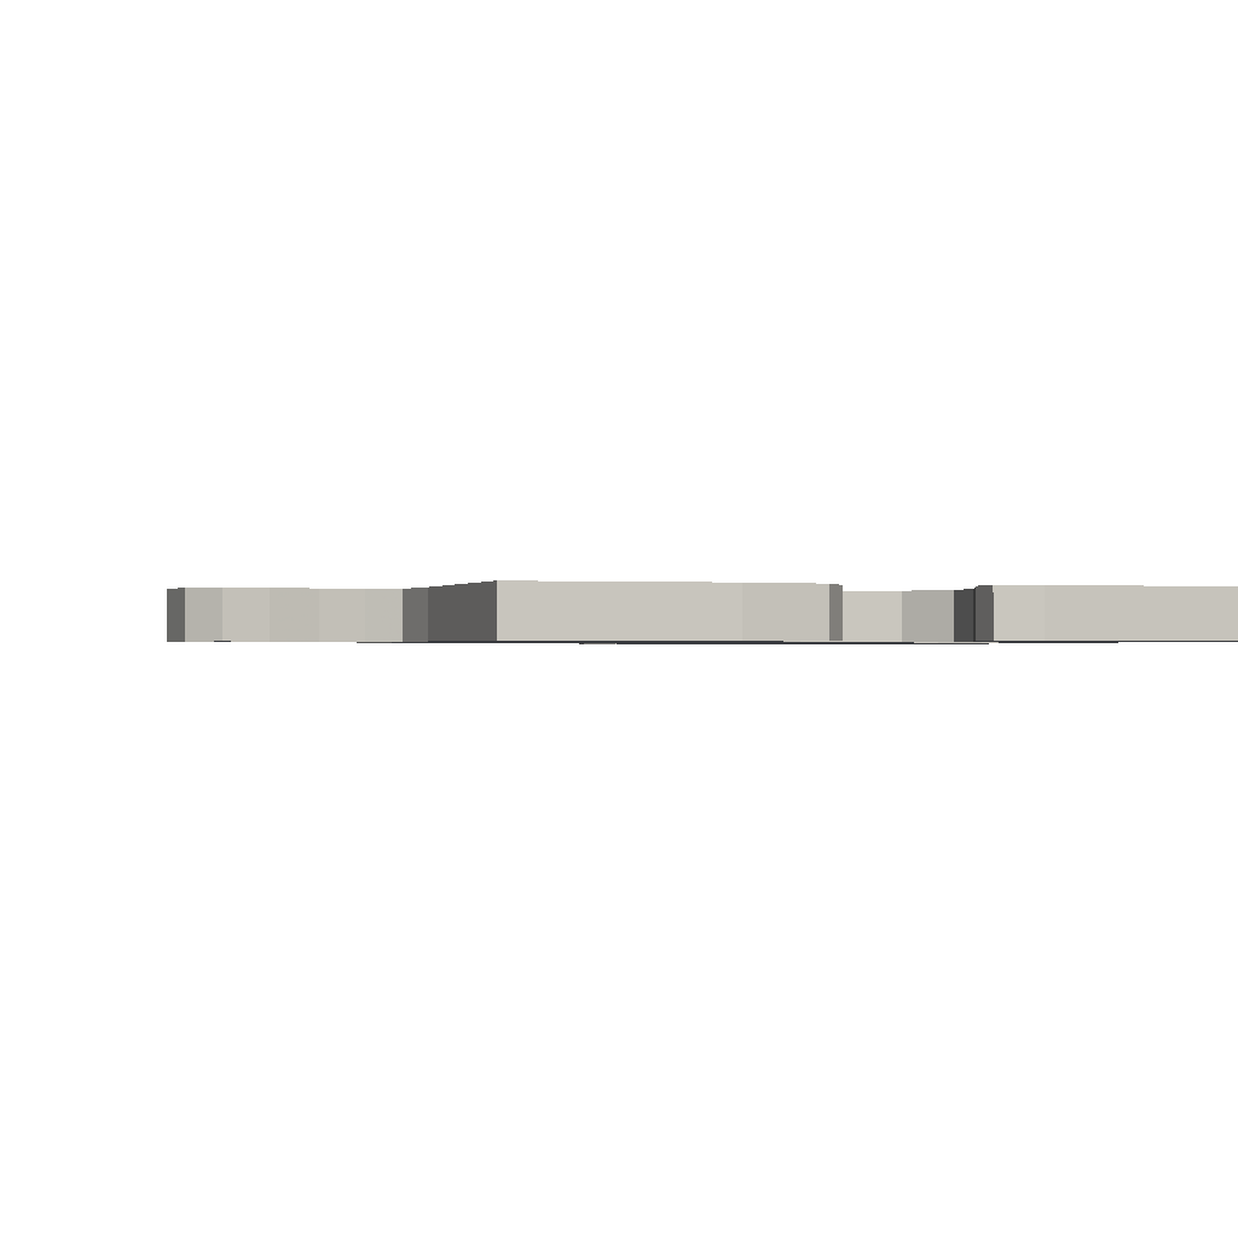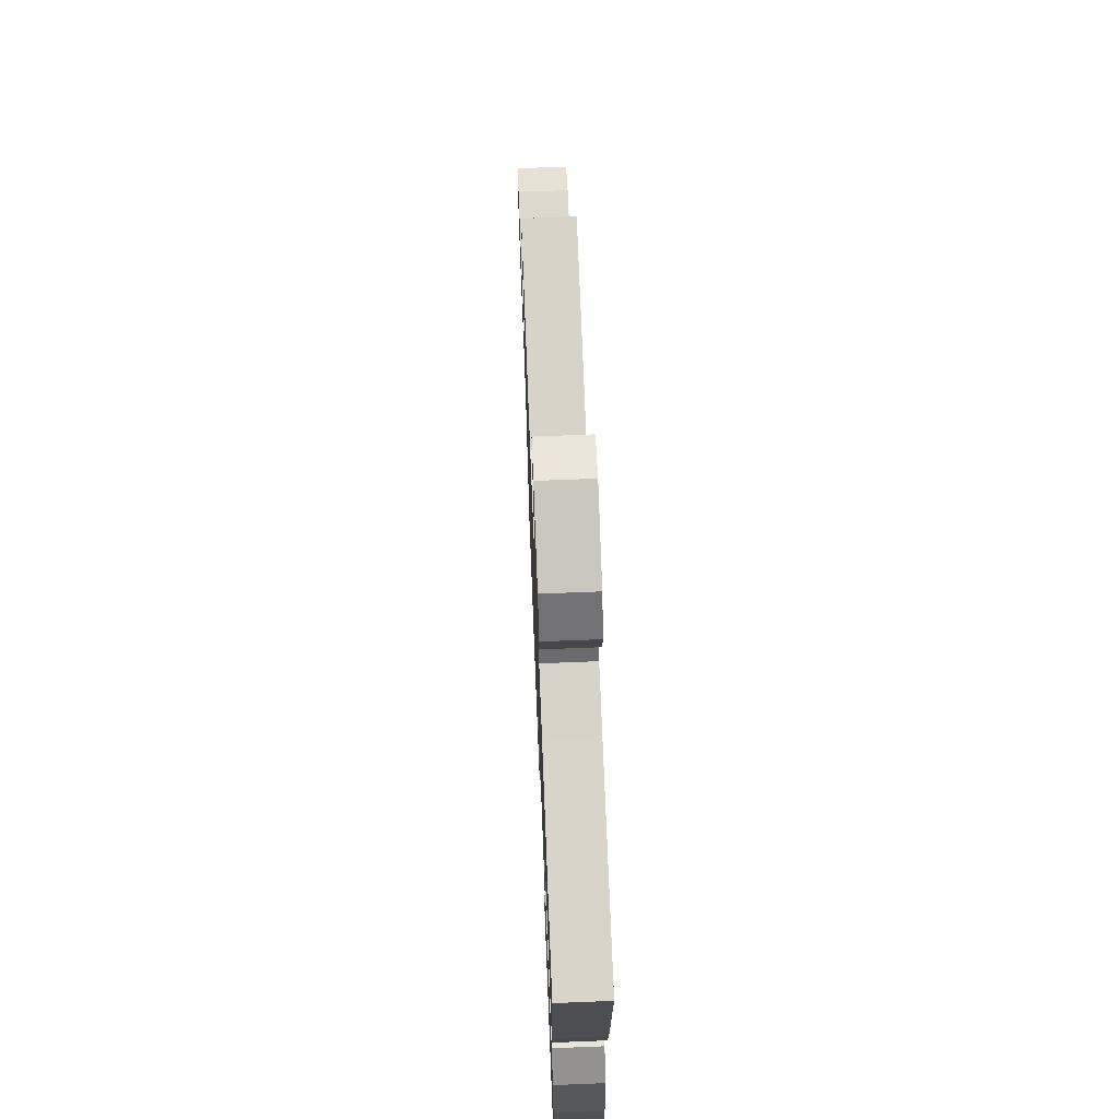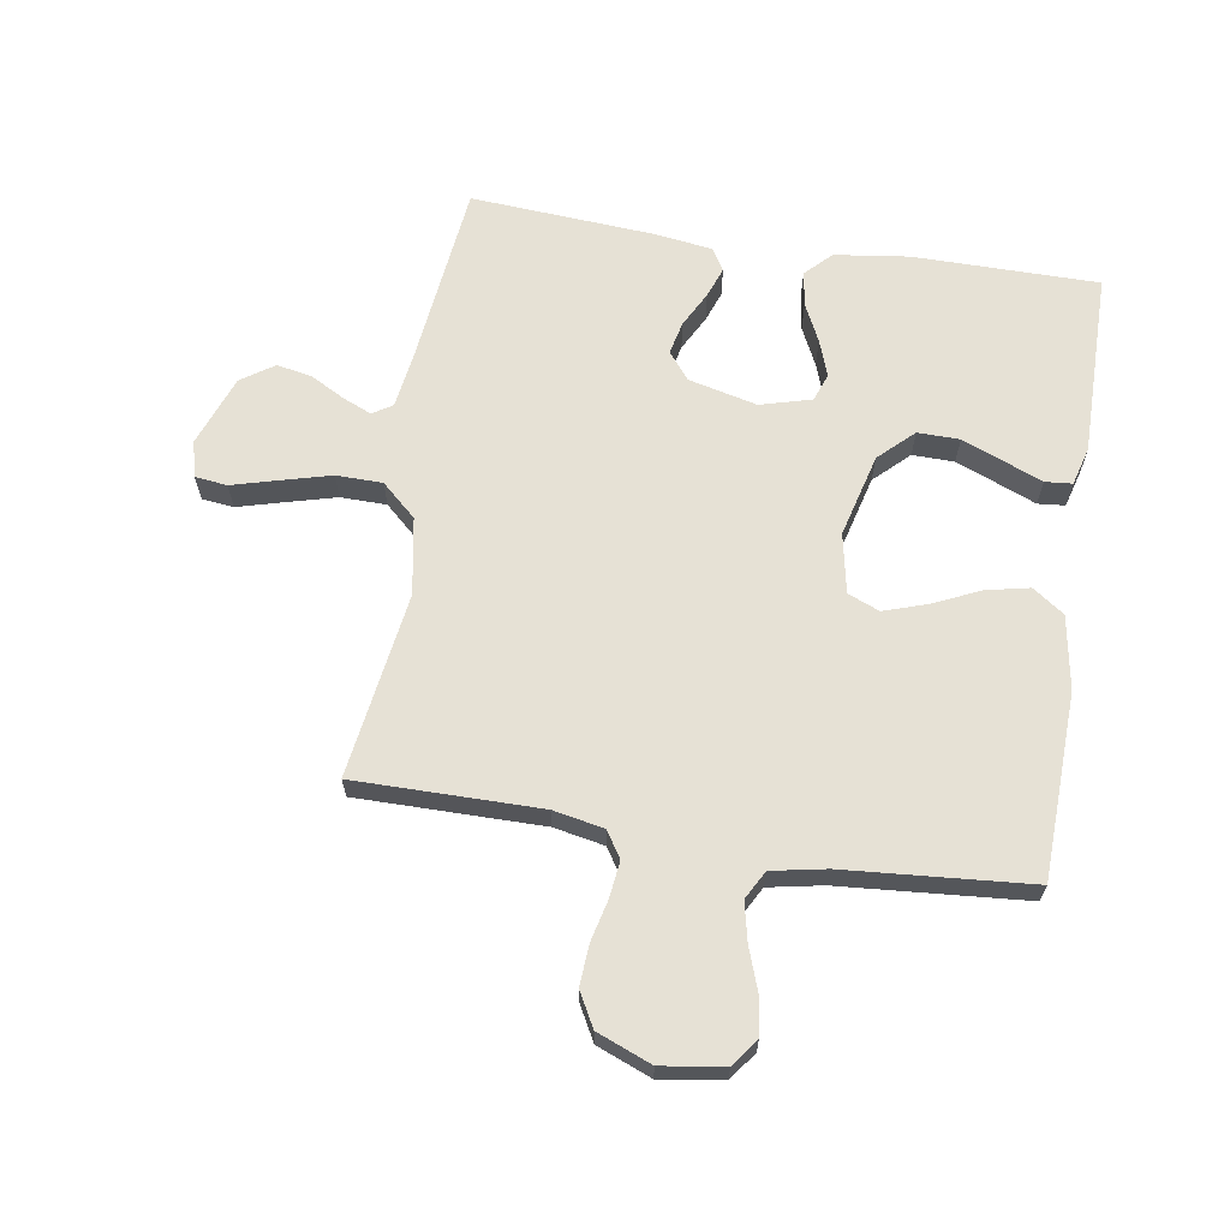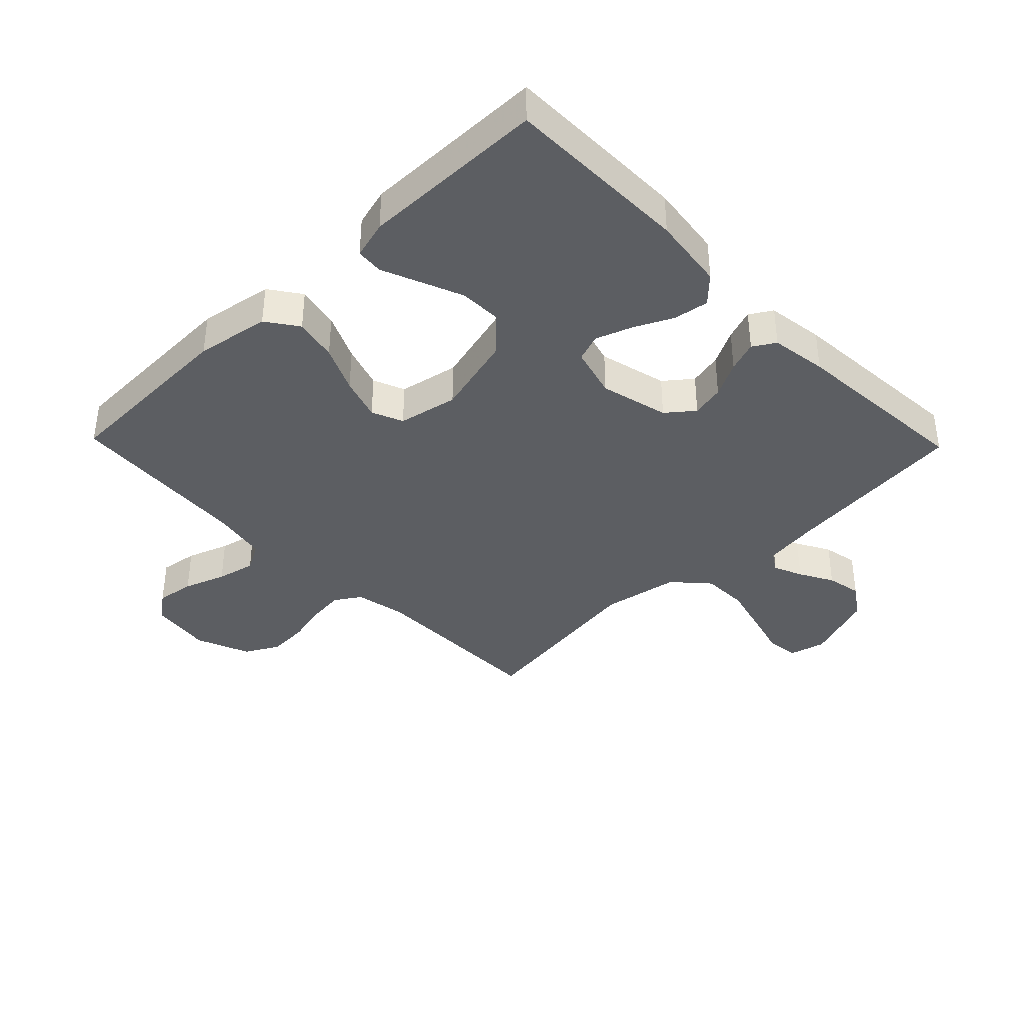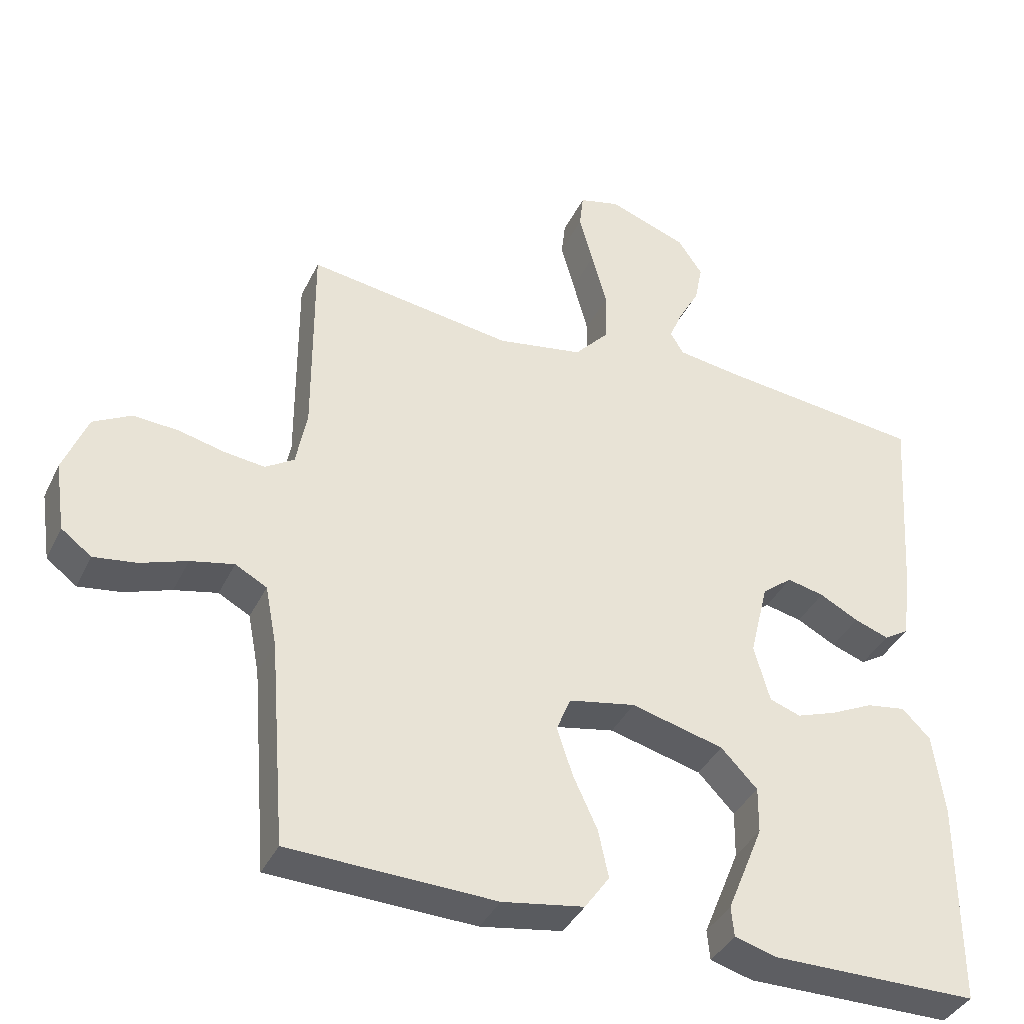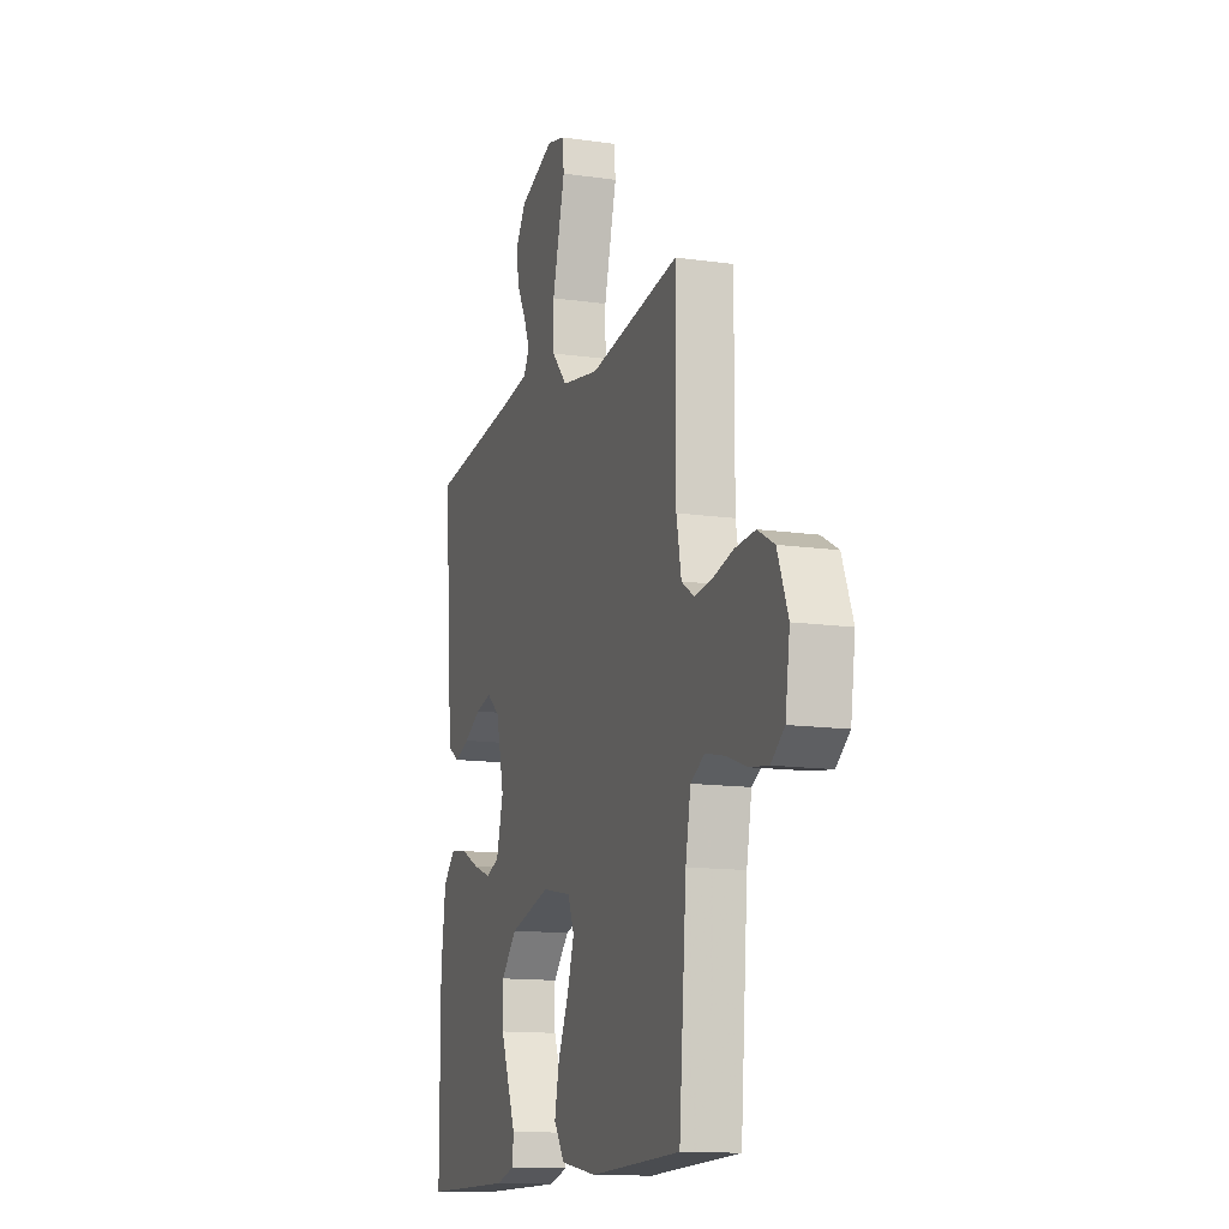
<metadata>
{"format":"obj","ext":"obj","renderer":"f3d","projection":"perspective","resolution":1024,"background":"white","views":[{"elev":-0.8,"azim":164.6,"up":"+Y"},{"elev":68.7,"azim":-92.3,"up":"+Z"},{"elev":64.7,"azim":99.1,"up":"+Y"},{"elev":-37.9,"azim":-135.9,"up":"+Y"},{"elev":-38.5,"azim":156.3,"up":"+Z"},{"elev":-13.3,"azim":72.0,"up":"+Z"}]}
</metadata>
<code>
v -0.5 0.07 0.5
v -0.2 0.07 0.533
v -0.11 0.07 0.546
v -0.09 0.07 0.578
v -0.11 0.07 0.625
v -0.14 0.07 0.68
v -0.151 0.07 0.737
v -0.115 0.07 0.79
v 0 0.07 0.832
v 0.059 0.07 0.817
v 0.065 0.07 0.765
v 0.045 0.07 0.692
v 0.023 0.07 0.61
v 0.024 0.07 0.535
v 0.075 0.07 0.479
v 0.2 0.07 0.457
v 0.5 0.07 0.5
v 0.499 0.07 0.2
v 0.515 0.07 0.118
v 0.557 0.07 0.091
v 0.616 0.07 0.098
v 0.683 0.07 0.114
v 0.749 0.07 0.118
v 0.804 0.07 0.088
v 0.839 0.07 0
v 0.824 0.07 -0.101
v 0.78 0.07 -0.134
v 0.718 0.07 -0.125
v 0.65 0.07 -0.101
v 0.587 0.07 -0.087
v 0.541 0.07 -0.112
v 0.524 0.07 -0.2
v 0.5 0.07 -0.5
v 0.2 0.07 -0.51
v 0.081 0.07 -0.49
v 0.045 0.07 -0.439
v 0.06 0.07 -0.369
v 0.095 0.07 -0.293
v 0.118 0.07 -0.223
v 0.097 0.07 -0.172
v 0 0.07 -0.153
v -0.135 0.07 -0.188
v -0.188 0.07 -0.243
v -0.187 0.07 -0.311
v -0.159 0.07 -0.38
v -0.134 0.07 -0.441
v -0.138 0.07 -0.485
v -0.2 0.07 -0.502
v -0.5 0.07 -0.5
v -0.501 0.07 -0.2
v -0.485 0.07 -0.08
v -0.444 0.07 -0.039
v -0.387 0.07 -0.048
v -0.325 0.07 -0.078
v -0.266 0.07 -0.099
v -0.221 0.07 -0.083
v -0.198 0.07 0
v -0.225 0.07 0.111
v -0.269 0.07 0.146
v -0.323 0.07 0.134
v -0.38 0.07 0.104
v -0.43 0.07 0.086
v -0.466 0.07 0.108
v -0.479 0.07 0.2
v -0.5 0 0.5
v -0.2 0 0.533
v -0.11 0 0.546
v -0.09 0 0.578
v -0.11 0 0.625
v -0.14 0 0.68
v -0.151 0 0.737
v -0.115 0 0.79
v 0 0 0.832
v 0.059 0 0.817
v 0.065 0 0.765
v 0.045 0 0.692
v 0.023 0 0.61
v 0.024 0 0.535
v 0.075 0 0.479
v 0.2 0 0.457
v 0.5 0 0.5
v 0.499 0 0.2
v 0.515 0 0.118
v 0.557 0 0.091
v 0.616 0 0.098
v 0.683 0 0.114
v 0.749 0 0.118
v 0.804 0 0.088
v 0.839 0 0
v 0.824 0 -0.101
v 0.78 0 -0.134
v 0.718 0 -0.125
v 0.65 0 -0.101
v 0.587 0 -0.087
v 0.541 0 -0.112
v 0.524 0 -0.2
v 0.5 0 -0.5
v 0.2 0 -0.51
v 0.081 0 -0.49
v 0.045 0 -0.439
v 0.06 0 -0.369
v 0.095 0 -0.293
v 0.118 0 -0.223
v 0.097 0 -0.172
v 0 0 -0.153
v -0.135 0 -0.188
v -0.188 0 -0.243
v -0.187 0 -0.311
v -0.159 0 -0.38
v -0.134 0 -0.441
v -0.138 0 -0.485
v -0.2 0 -0.502
v -0.5 0 -0.5
v -0.501 0 -0.2
v -0.485 0 -0.08
v -0.444 0 -0.039
v -0.387 0 -0.048
v -0.325 0 -0.078
v -0.266 0 -0.099
v -0.221 0 -0.083
v -0.198 0 0
v -0.225 0 0.111
v -0.269 0 0.146
v -0.323 0 0.134
v -0.38 0 0.104
v -0.43 0 0.086
v -0.466 0 0.108
v -0.479 0 0.2
f 64 1 2
f 63 64 2
f 62 63 2
f 61 62 2
f 60 61 2
f 59 60 2 3
f 58 59 3 4
f 57 58 4
f 52 53 54
f 51 52 54
f 50 51 54
f 49 50 54
f 48 49 54
f 47 48 54
f 46 47 54
f 45 46 54
f 44 45 54
f 43 44 54 55
f 42 43 55 56
f 36 37 38
f 35 36 38
f 34 35 38
f 33 34 38
f 32 33 38
f 31 32 38 39
f 30 31 39 40
f 27 28 29
f 26 27 29
f 25 26 29
f 24 25 29
f 23 24 29
f 22 23 29
f 21 22 29
f 20 21 29 30
f 30 40 41
f 20 30 41
f 19 20 41
f 16 17 18
f 42 56 57
f 41 42 57
f 19 41 57
f 18 19 57
f 16 18 57
f 15 16 57
f 10 11 12
f 9 10 12
f 8 9 12
f 7 8 12
f 6 7 12
f 5 6 12
f 14 15 57 4
f 4 5 12 13
f 4 13 14
f 66 65 128
f 66 128 127
f 66 127 126
f 66 126 125
f 66 125 124
f 67 66 124 123
f 68 67 123 122
f 68 122 121
f 118 117 116
f 118 116 115
f 118 115 114
f 118 114 113
f 118 113 112
f 118 112 111
f 118 111 110
f 118 110 109
f 118 109 108
f 119 118 108 107
f 120 119 107 106
f 102 101 100
f 102 100 99
f 102 99 98
f 102 98 97
f 102 97 96
f 103 102 96 95
f 104 103 95 94
f 93 92 91
f 93 91 90
f 93 90 89
f 93 89 88
f 93 88 87
f 93 87 86
f 93 86 85
f 94 93 85 84
f 105 104 94
f 105 94 84
f 105 84 83
f 82 81 80
f 121 120 106
f 121 106 105
f 121 105 83
f 121 83 82
f 121 82 80
f 121 80 79
f 76 75 74
f 76 74 73
f 76 73 72
f 76 72 71
f 76 71 70
f 76 70 69
f 68 121 79 78
f 77 76 69 68
f 78 77 68
f 1 65 66 2
f 2 66 67 3
f 3 67 68 4
f 4 68 69 5
f 5 69 70 6
f 6 70 71 7
f 7 71 72 8
f 8 72 73 9
f 9 73 74 10
f 10 74 75 11
f 11 75 76 12
f 12 76 77 13
f 13 77 78 14
f 14 78 79 15
f 15 79 80 16
f 16 80 81 17
f 17 81 82 18
f 18 82 83 19
f 19 83 84 20
f 20 84 85 21
f 21 85 86 22
f 22 86 87 23
f 23 87 88 24
f 24 88 89 25
f 25 89 90 26
f 26 90 91 27
f 27 91 92 28
f 28 92 93 29
f 29 93 94 30
f 30 94 95 31
f 31 95 96 32
f 32 96 97 33
f 33 97 98 34
f 34 98 99 35
f 35 99 100 36
f 36 100 101 37
f 37 101 102 38
f 38 102 103 39
f 39 103 104 40
f 40 104 105 41
f 41 105 106 42
f 42 106 107 43
f 43 107 108 44
f 44 108 109 45
f 45 109 110 46
f 46 110 111 47
f 47 111 112 48
f 48 112 113 49
f 49 113 114 50
f 50 114 115 51
f 51 115 116 52
f 52 116 117 53
f 53 117 118 54
f 54 118 119 55
f 55 119 120 56
f 56 120 121 57
f 57 121 122 58
f 58 122 123 59
f 59 123 124 60
f 60 124 125 61
f 61 125 126 62
f 62 126 127 63
f 63 127 128 64
f 64 128 65 1

</code>
